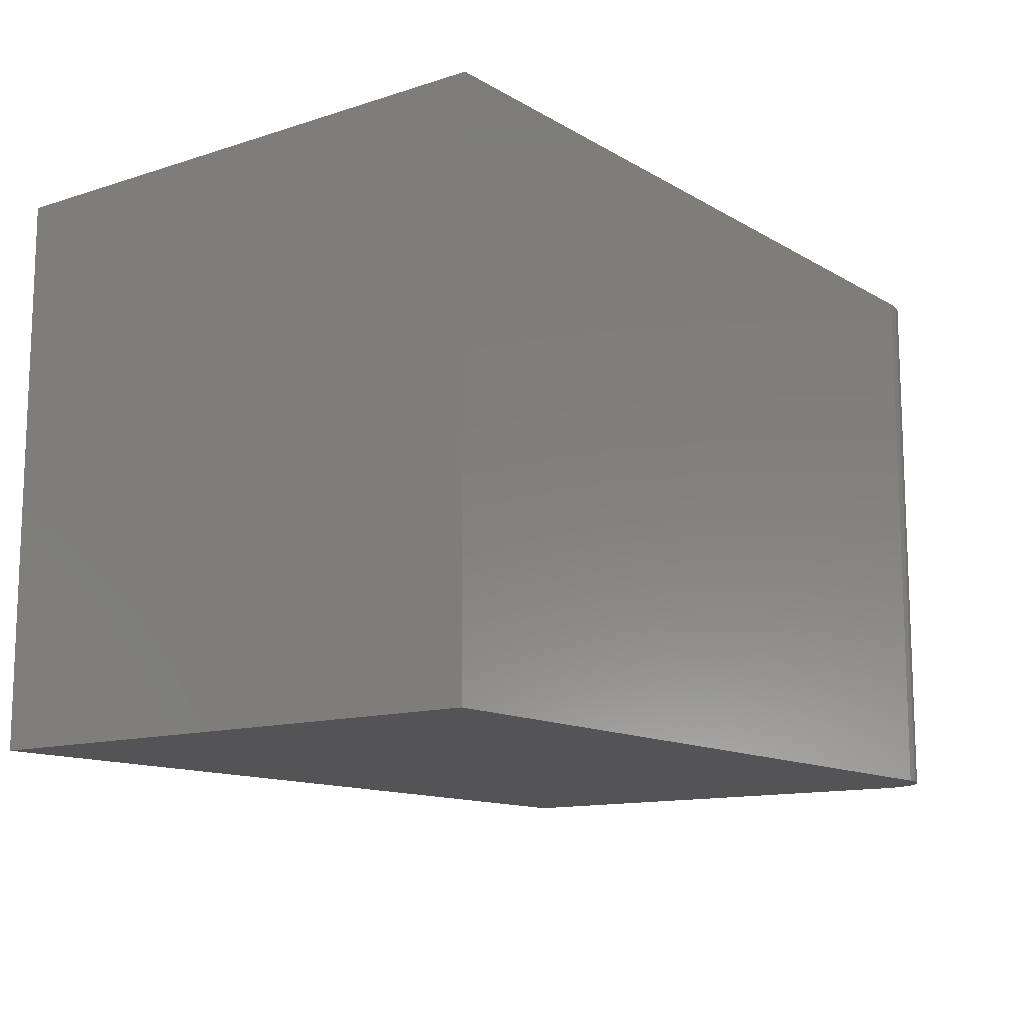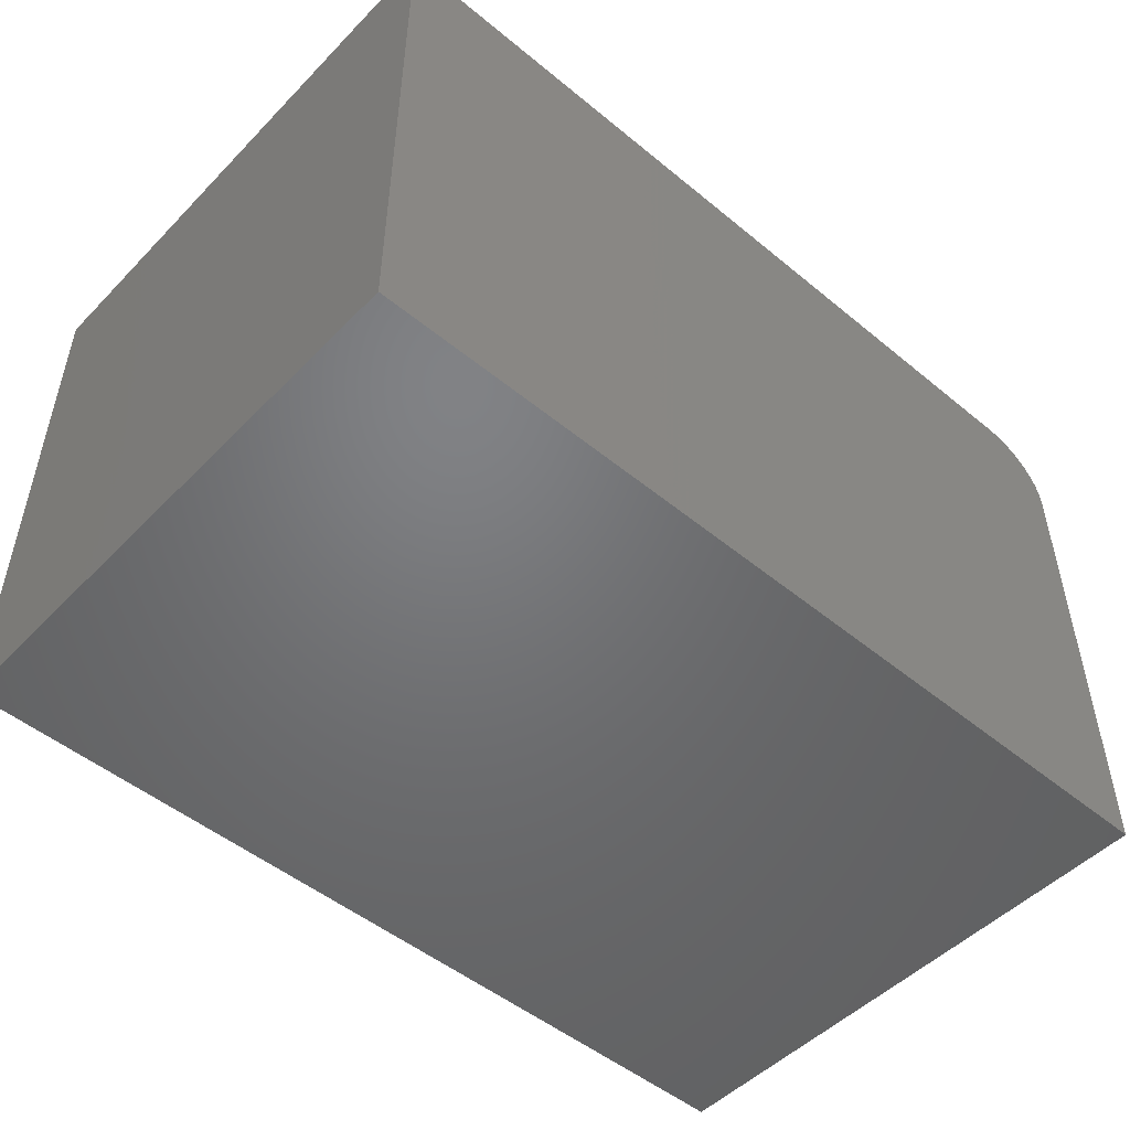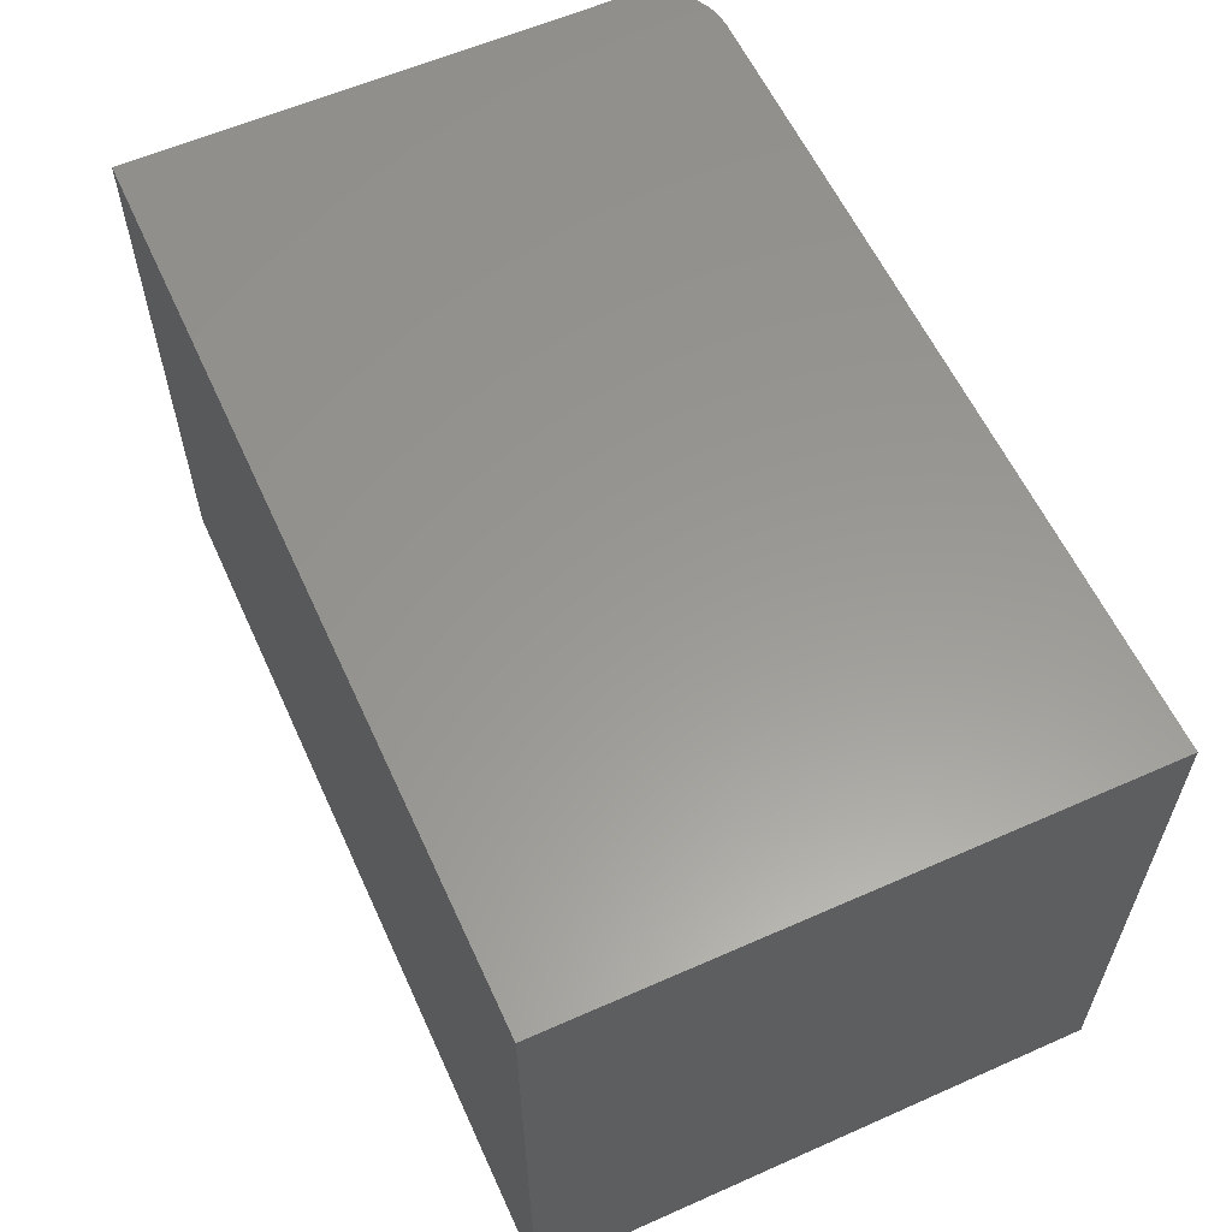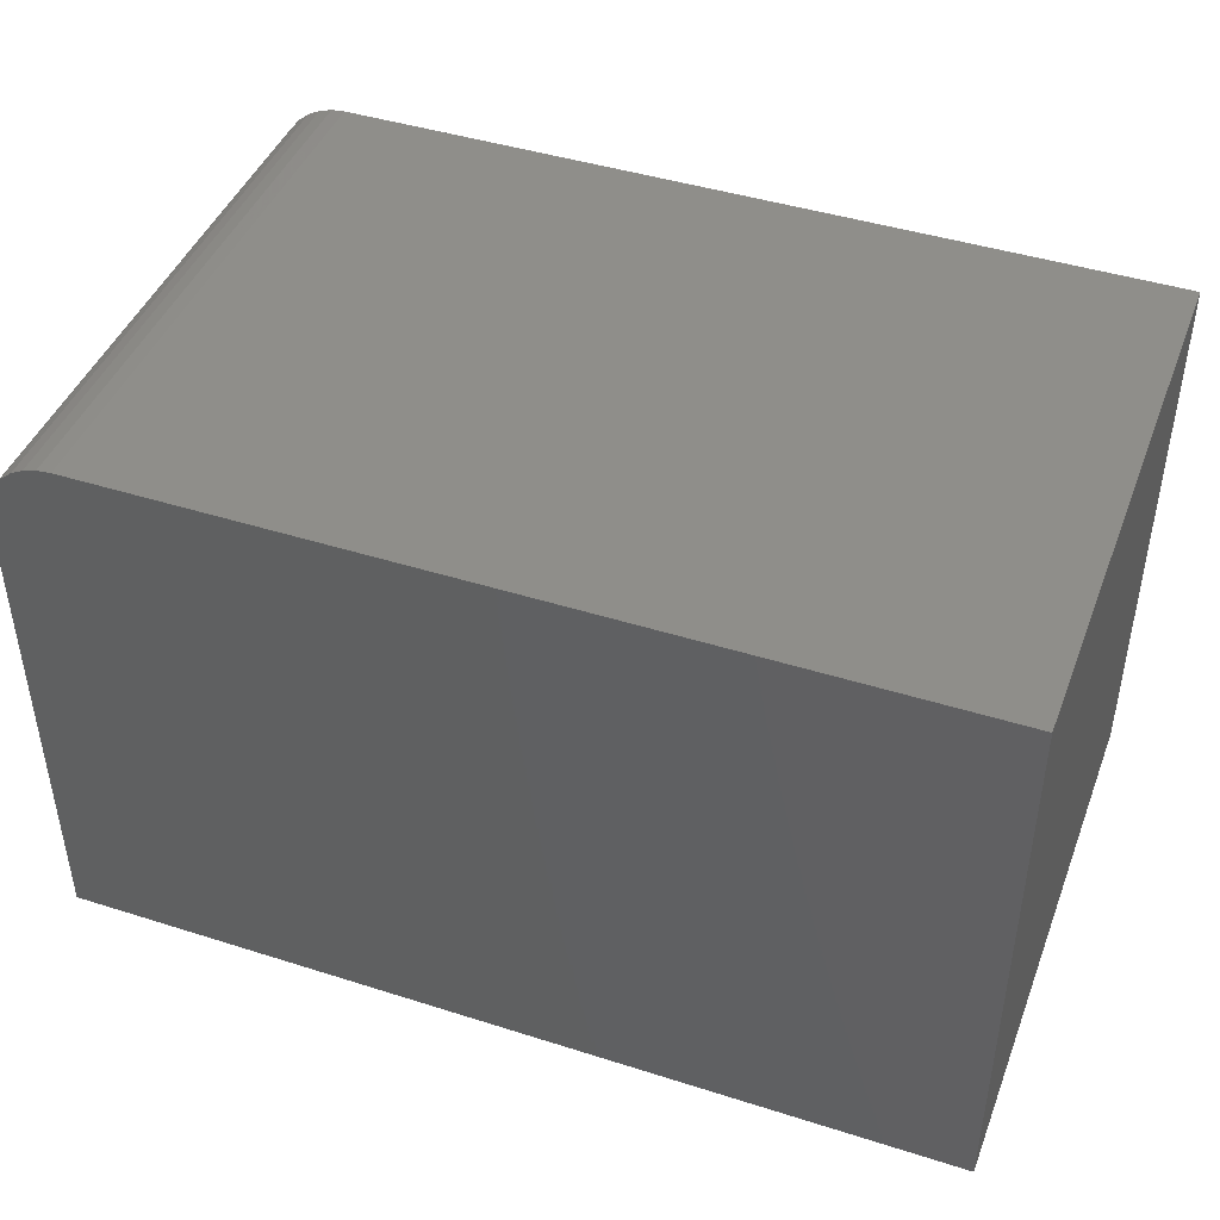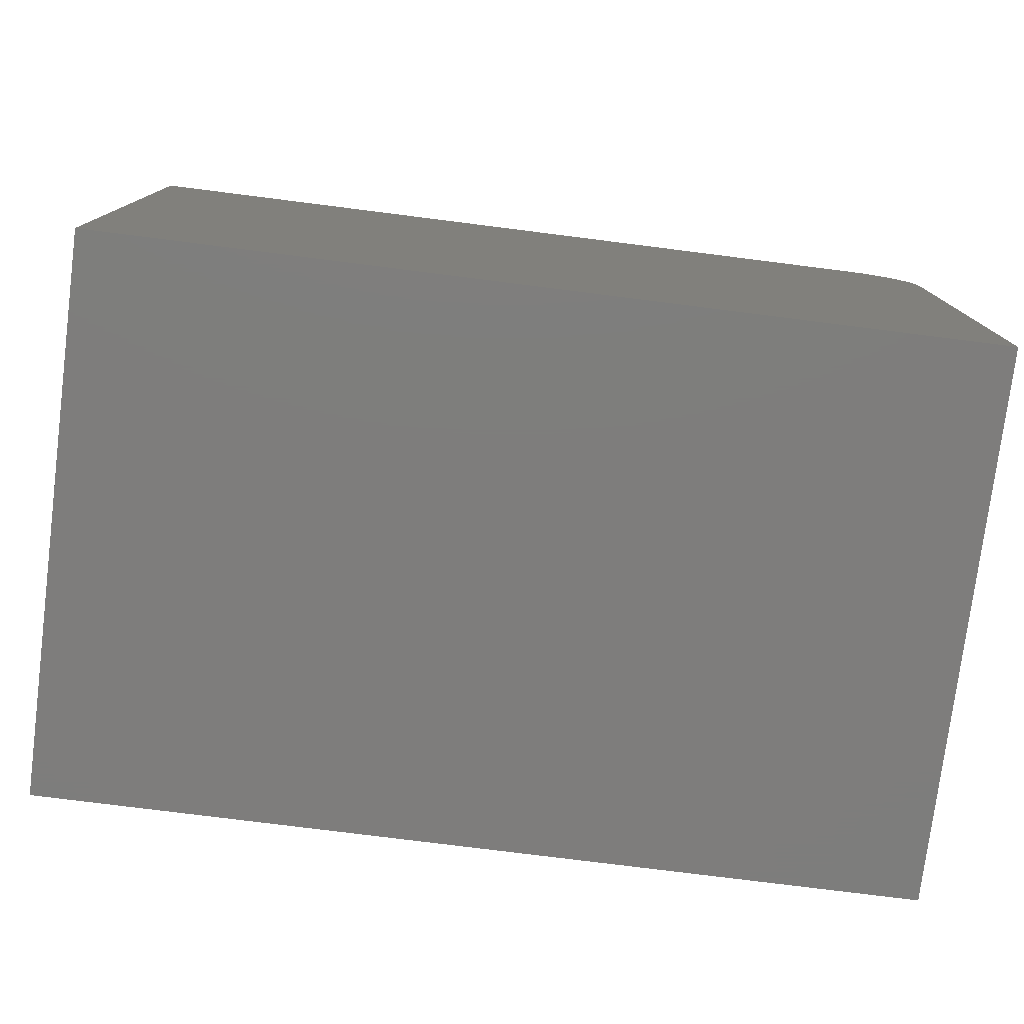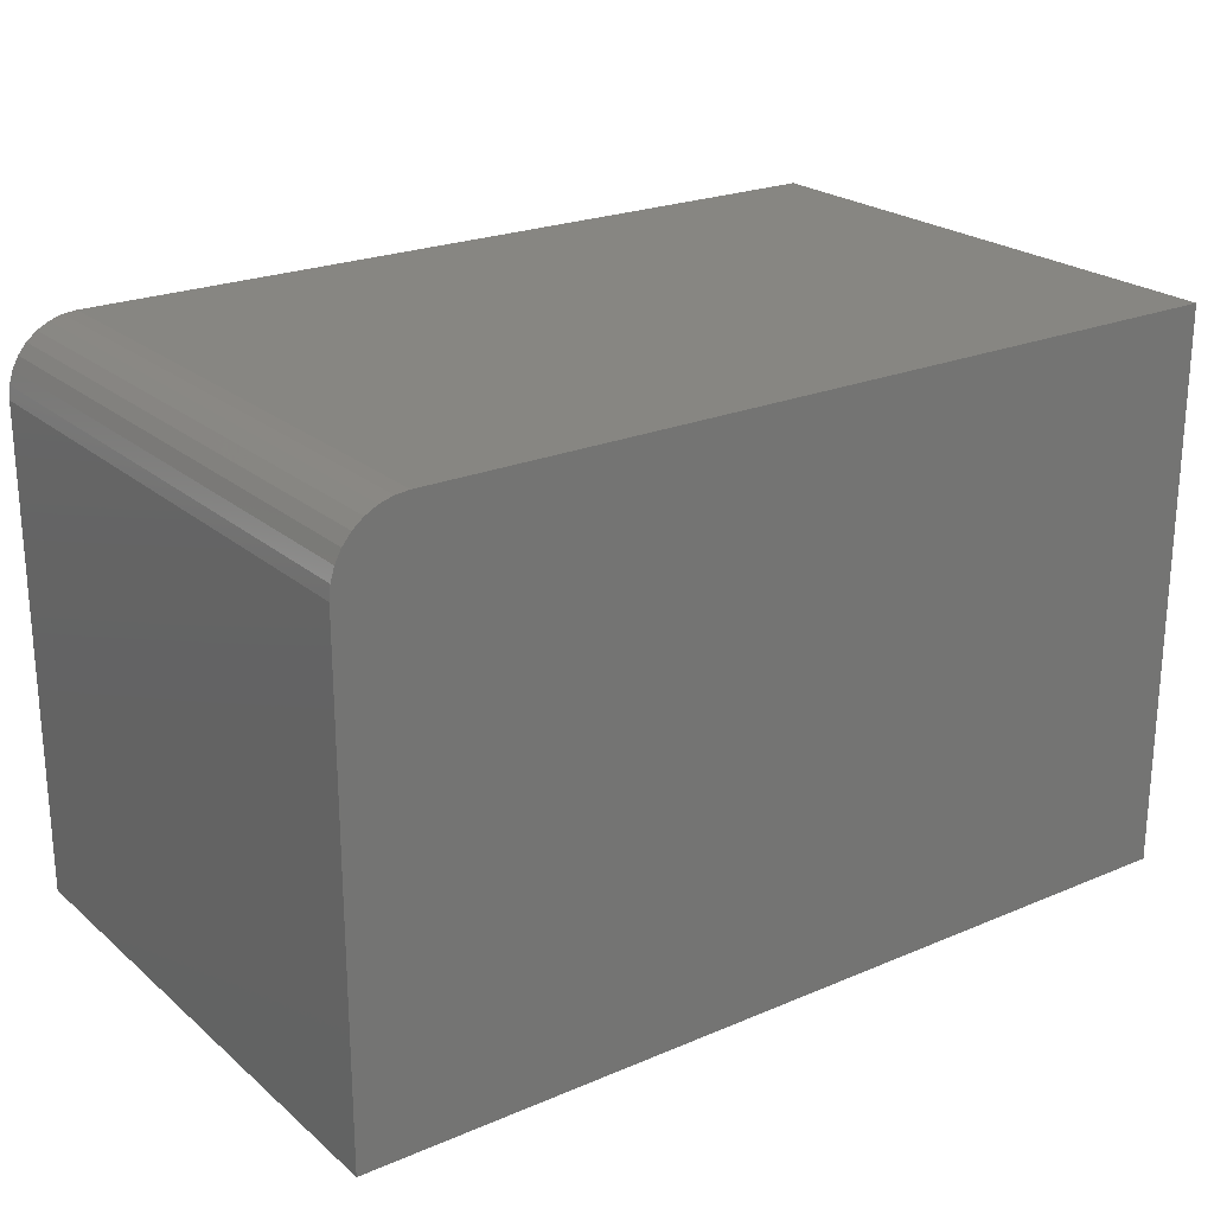
<metadata>
{"format":"stl","ext":"stl","renderer":"f3d","projection":"perspective","resolution":1024,"background":"white","views":[{"elev":-12.5,"azim":-53.2,"up":"+Y"},{"elev":-50.0,"azim":-42.1,"up":"+Z"},{"elev":59.1,"azim":-114.5,"up":"+Y"},{"elev":44.0,"azim":-159.6,"up":"+Z"},{"elev":-77.2,"azim":-7.2,"up":"+Z"},{"elev":23.0,"azim":144.3,"up":"+Z"}]}
</metadata>
<code>
# stl→obj: 24 verts, 44 faces
v -0.2266 -0.2266 0.375
v 0.3203 -0.2266 0.375
v -0.2266 0.1484 0.375
v 0.3203 0.1484 0.375
v 0.3535 0.1484 0.3613
v 0.3383 0.1484 0.3714
v 0.3464 0.1484 0.3671
v -0.2266 0.1484 0
v 0.3295 0.1484 0.3741
v 0.3672 0.1484 0
v 0.3593 0.1484 0.3542
v 0.3636 0.1484 0.3461
v 0.3663 0.1484 0.3373
v 0.3672 0.1484 0.3281
v 0.3672 -0.2266 0
v 0.3672 -0.2266 0.3281
v 0.3663 -0.2266 0.3373
v 0.3636 -0.2266 0.3461
v 0.3593 -0.2266 0.3542
v 0.3535 -0.2266 0.3613
v 0.3464 -0.2266 0.3671
v 0.3383 -0.2266 0.3714
v 0.3295 -0.2266 0.3741
v -0.2266 -0.2266 0
f 1 2 3
f 3 2 4
f 5 6 7
f 8 3 4
f 8 4 9
f 8 9 10
f 9 6 5
f 9 5 11
f 9 11 12
f 9 12 13
f 9 13 14
f 9 14 10
f 15 10 16
f 16 10 14
f 16 17 18
f 15 16 18
f 15 18 19
f 15 19 20
f 15 20 21
f 15 21 22
f 15 22 23
f 15 23 2
f 15 2 1
f 15 1 24
f 16 14 17
f 17 14 13
f 17 13 18
f 18 13 12
f 18 12 19
f 19 12 11
f 19 11 20
f 20 11 5
f 20 5 21
f 21 5 7
f 21 7 22
f 22 7 6
f 22 6 23
f 23 6 9
f 23 9 2
f 2 9 4
f 24 8 15
f 15 8 10
f 8 24 3
f 3 24 1

</code>
